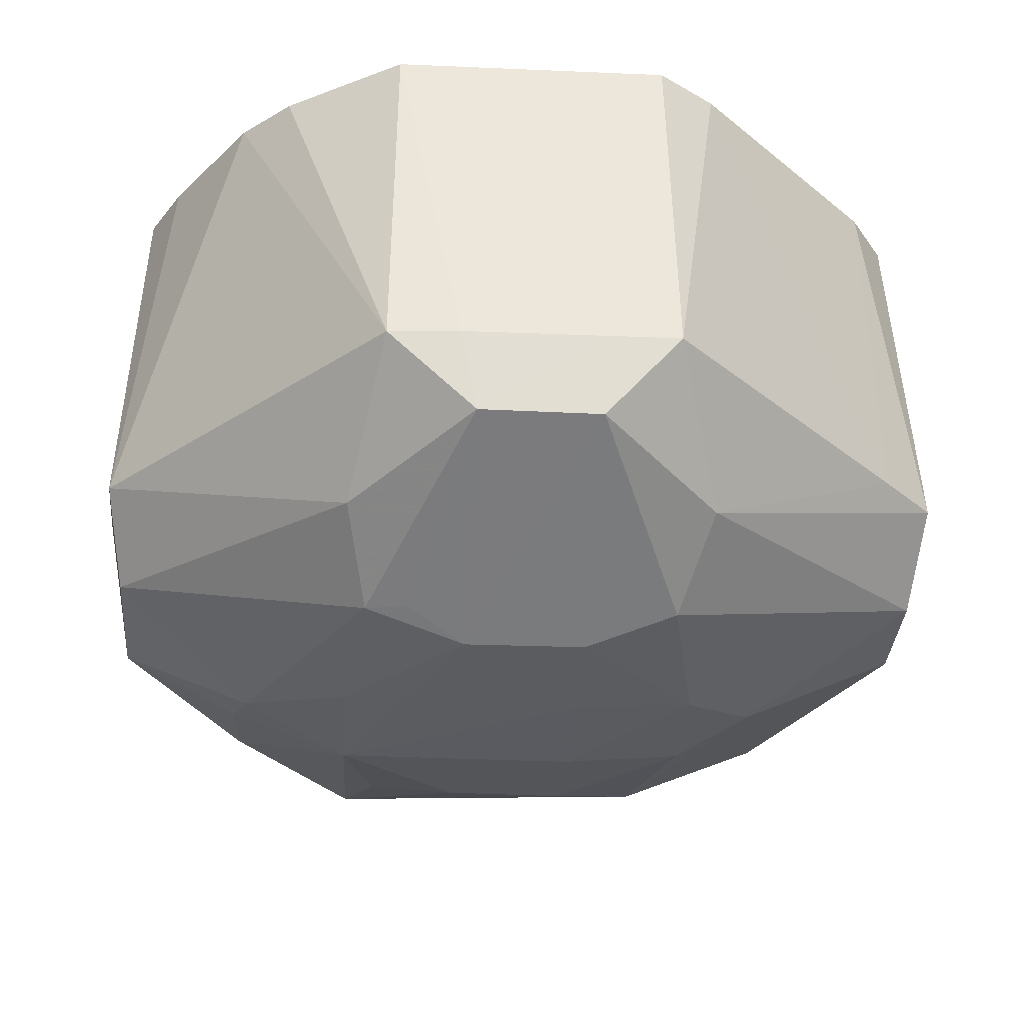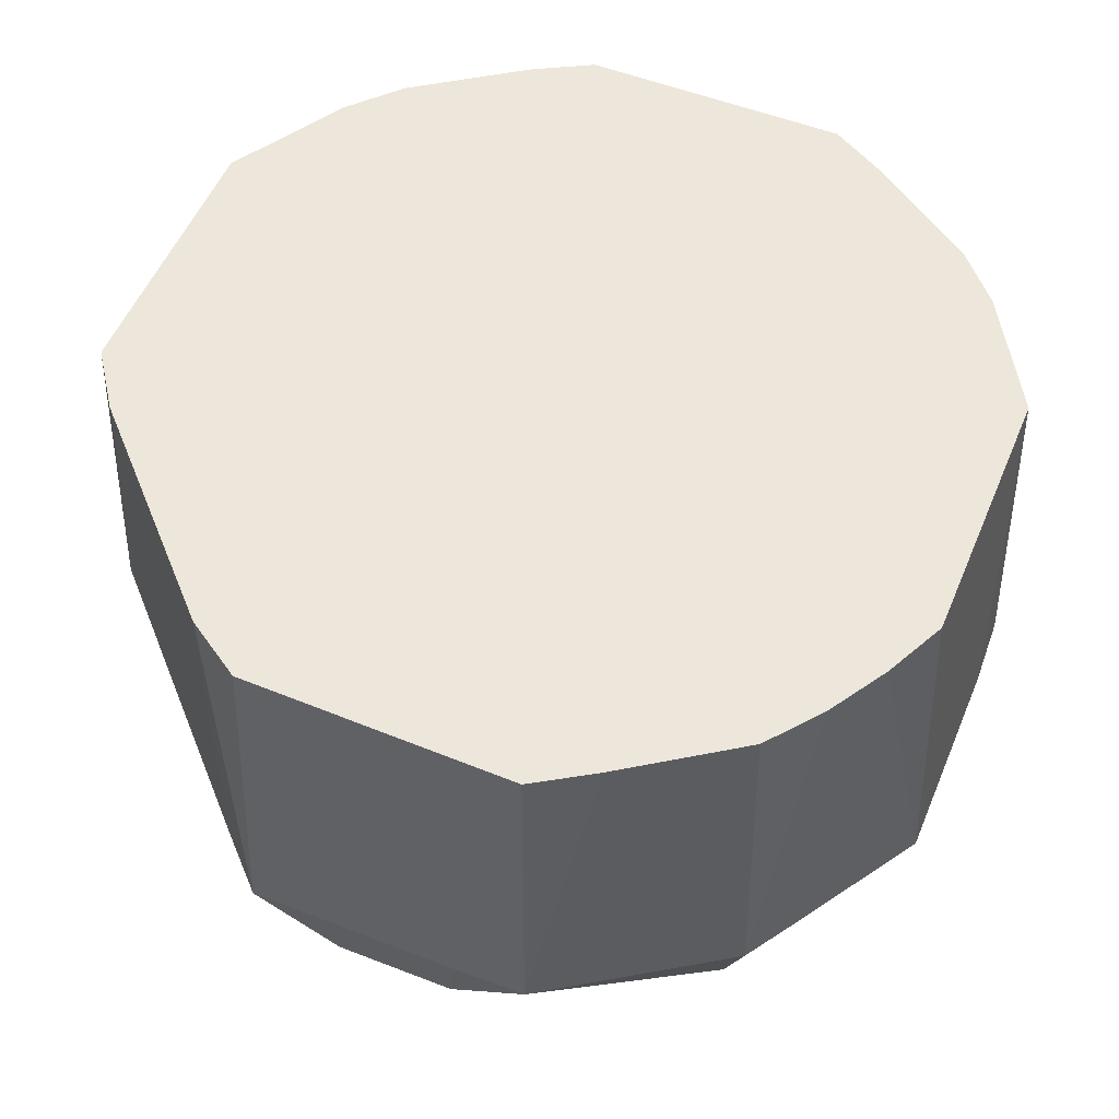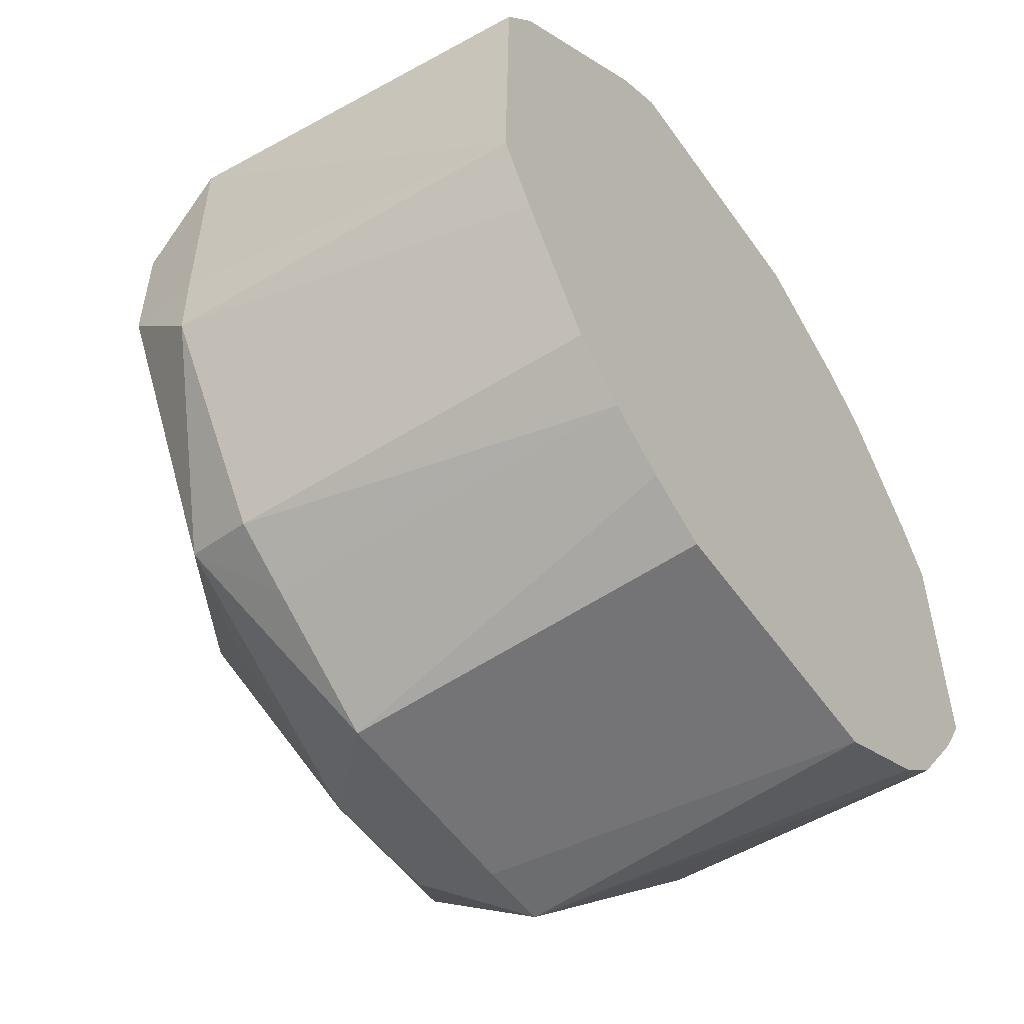
<metadata>
{"format":"obj","ext":"obj","renderer":"f3d","projection":"perspective","resolution":1024,"background":"white","views":[{"elev":-32.2,"azim":176.5,"up":"+Z"},{"elev":53.8,"azim":-67.5,"up":"+Z"},{"elev":-54.3,"azim":-55.5,"up":"+Y"}]}
</metadata>
<code>
v 0.0322 0.03129 0.04669
v 0.04523 0.01428 0.009794
v 0.01537 0.0449 0.009794
v -0.04528 -0.007461 0.009794
v -0.04395 -0.006271 0.002026
v -0.04515 -0.01508 0.009794
v 0.04344 -0.00694 0.04669
v 0.04344 -0.01405 0.04669
v 0.04564 -0.007288 0.009794
v 0.04512 -0.0146 0.009794
v 0.04344 -0.01405 0.04669
v 0.03992 -0.02014 0.04669
v 0.04564 -0.007288 0.009794
v 0.04344 -0.01405 0.04669
v 0.04512 -0.0146 0.009794
v 0.01537 0.0449 0.009794
v 0.006278 0.0439 0.001487
v 0.007942 0.04538 0.009794
v 0.007942 0.04538 0.009794
v 0.01491 0.04346 0.04669
v 0.01537 0.0449 0.009794
v 0.01537 0.0449 0.009794
v 0.04523 0.01428 0.009794
v 0.01884 0.03135 -0.001909
v 0.01884 0.03135 -0.001909
v 0.006278 0.0439 0.001487
v 0.01537 0.0449 0.009794
v 0.04344 0.0137 0.04669
v 0.04552 0.00692 0.009794
v 0.04523 0.01428 0.009794
v 0.04344 0.0137 0.04669
v 0.04558 -0.0001749 0.009794
v 0.04552 0.00692 0.009794
v 0.04564 -0.007288 0.009794
v 0.04558 -0.0001749 0.009794
v 0.04344 0.0137 0.04669
v 0.04344 0.0137 0.04669
v 0.04344 -0.00694 0.04669
v 0.04564 -0.007288 0.009794
v 0.01537 0.0449 0.009794
v 0.01491 0.04346 0.04669
v 0.02705 0.03606 0.04669
v 0.02705 0.03606 0.04669
v 0.0322 0.03129 0.04669
v 0.01537 0.0449 0.009794
v 0.01491 0.04346 0.04669
v 0.0322 0.03129 0.04669
v 0.02705 0.03606 0.04669
v 0.007639 0.04346 0.04669
v 0.01491 0.04346 0.04669
v -0.0141 0.04546 0.009794
v -0.0141 0.04546 0.009794
v -0.01346 0.04348 0.04669
v 0.007639 0.04346 0.04669
v -0.01938 0.03929 0.04669
v 0.007639 0.04346 0.04669
v -0.01346 0.04348 0.04669
v -0.01938 0.03929 0.04669
v 0.0322 0.03129 0.04669
v 0.01491 0.04346 0.04669
v 0.01491 0.04346 0.04669
v 0.007639 0.04346 0.04669
v -0.01938 0.03929 0.04669
v -0.01938 0.03929 0.04669
v -0.01346 0.04348 0.04669
v -0.0141 0.04546 0.009794
v -0.04528 -0.007461 0.009794
v -0.04515 -0.01508 0.009794
v -0.04339 -0.01451 0.04669
v -0.04339 -0.01451 0.04669
v -0.04528 0.007111 0.009794
v -0.04528 -0.007461 0.009794
v -0.04527 0.01477 0.009794
v -0.04528 0.007111 0.009794
v -0.04339 -0.01451 0.04669
v 0.03206 -0.0315 0.04669
v 0.04512 -0.0146 0.009794
v 0.03992 -0.02014 0.04669
v 0.03139 -0.01881 -0.004086
v 0.04512 -0.0146 0.009794
v 0.01884 -0.03135 -0.005328
v 0.01884 -0.03135 -0.005328
v 0.01884 -0.006271 -0.01169
v 0.03139 -0.01881 -0.004086
v -0.006498 0.04545 0.009794
v 0.006278 0.0439 0.001487
v -0.0141 0.04546 0.009794
v -0.006498 0.04545 0.009794
v 0.007942 0.04538 0.009794
v 0.006278 0.0439 0.001487
v -0.0141 0.04546 0.009794
v 0.01491 0.04346 0.04669
v -0.006498 0.04545 0.009794
v 0.01491 0.04346 0.04669
v 0.007942 0.04538 0.009794
v -0.006498 0.04545 0.009794
v 0.006278 0.0439 0.001487
v 0.01884 0.03135 -0.001909
v 0.01674 0.02186 -0.008655
v -0.006279 0.0439 0.001405
v 0.006278 0.0439 0.001487
v 0.006278 0.01881 -0.01088
v -0.0141 0.04546 0.009794
v 0.006278 0.0439 0.001487
v -0.006279 0.0439 0.001405
v -0.006279 0.006271 -0.01148
v 0.01884 -0.006271 -0.01169
v -0.006279 -0.006271 -0.01177
v 0.006278 0.01881 -0.01088
v 0.01884 -0.006271 -0.01169
v -0.006279 0.006271 -0.01148
v -0.02615 -0.0001749 -0.008655
v -0.01481 -0.02156 -0.008655
v -0.04395 -0.006271 0.002026
v 0.04523 0.01428 0.009794
v 0.0322 0.03129 0.04669
v 0.0401 0.01988 0.04669
v 0.0401 0.01988 0.04669
v 0.04344 0.0137 0.04669
v 0.04523 0.01428 0.009794
v -0.03895 0.02004 0.04669
v -0.04527 0.01477 0.009794
v -0.04288 0.014 0.04669
v -0.04288 0.014 0.04669
v -0.04527 0.01477 0.009794
v -0.04314 -0.0001749 0.04669
v -0.04527 0.01477 0.009794
v -0.04339 -0.01451 0.04669
v -0.04314 -0.0001749 0.04669
v 0.04512 -0.0146 0.009794
v 0.03206 -0.0315 0.04669
v 0.01534 -0.04516 0.009794
v 0.006278 -0.0439 0.002291
v 0.01884 -0.03135 -0.005328
v 0.01534 -0.04516 0.009794
v 0.01884 -0.03135 -0.005328
v 0.04512 -0.0146 0.009794
v 0.01534 -0.04516 0.009794
v 0.007585 -0.04347 0.04669
v -0.01401 -0.04554 0.009794
v 0.01479 -0.04347 0.04669
v -0.03147 -0.03238 0.04669
v -0.03283 -0.03373 0.009794
v -0.02586 -0.03677 0.04669
v -0.03952 -0.02068 0.04669
v -0.03283 -0.03373 0.009794
v -0.03147 -0.03238 0.04669
v -0.03952 -0.02068 0.04669
v -0.04339 -0.01451 0.04669
v -0.04515 -0.01508 0.009794
v -0.04515 -0.01508 0.009794
v -0.03283 -0.03373 0.009794
v -0.03952 -0.02068 0.04669
v -0.04395 -0.006271 0.002026
v -0.01481 -0.02156 -0.008655
v -0.03139 -0.03135 0.002458
v -0.03139 -0.03135 0.002458
v -0.04515 -0.01508 0.009794
v -0.04395 -0.006271 0.002026
v -0.03139 -0.03135 0.002458
v -0.03283 -0.03373 0.009794
v -0.04515 -0.01508 0.009794
v 0.0156 -0.02065 -0.008655
v 0.01884 -0.006271 -0.01169
v 0.01884 -0.03135 -0.005328
v 0.01884 -0.03135 -0.005328
v 0.006278 -0.01881 -0.01004
v 0.0156 -0.02065 -0.008655
v 0.0156 -0.02065 -0.008655
v 0.006278 -0.01881 -0.01004
v 0.01884 -0.006271 -0.01169
v -0.006279 -0.006271 -0.01177
v 0.01884 -0.006271 -0.01169
v -0.006279 -0.01881 -0.01014
v 0.01884 -0.006271 -0.01169
v 0.006278 -0.01881 -0.01004
v -0.006279 -0.01881 -0.01014
v 0.01884 -0.03135 -0.005328
v -0.01481 -0.02156 -0.008655
v -0.006279 -0.01881 -0.01014
v -0.006279 -0.01881 -0.01014
v 0.006278 -0.01881 -0.01004
v 0.01884 -0.03135 -0.005328
v 0.006278 0.01881 -0.01088
v 0.006278 0.0439 0.001487
v 0.01231 0.02256 -0.008655
v 0.01231 0.02256 -0.008655
v 0.01674 0.02186 -0.008655
v 0.006278 0.01881 -0.01088
v 0.006278 0.0439 0.001487
v 0.01674 0.02186 -0.008655
v 0.01231 0.02256 -0.008655
v 0.01884 0.006271 -0.01085
v 0.01884 -0.006271 -0.01169
v 0.006278 0.01881 -0.01088
v 0.006278 0.01881 -0.01088
v 0.01674 0.02186 -0.008655
v 0.01884 0.006271 -0.01085
v -0.006279 0.01881 -0.01081
v -0.006279 0.0439 0.001405
v 0.006278 0.01881 -0.01088
v -0.01562 0.02233 -0.008655
v -0.006279 0.0439 0.001405
v -0.006279 0.01881 -0.01081
v 0.006278 0.01881 -0.01088
v -0.006279 0.006271 -0.01148
v -0.006279 0.01881 -0.01081
v -0.0141 0.04546 0.009794
v -0.006279 0.0439 0.001405
v -0.01884 0.03135 -0.001665
v -0.01884 0.03135 -0.001665
v -0.006279 0.0439 0.001405
v -0.01562 0.02233 -0.008655
v -0.04395 0.006271 0.00203
v -0.02615 -0.0001749 -0.008655
v -0.04395 -0.006271 0.002026
v -0.01562 0.02233 -0.008655
v -0.02615 -0.0001749 -0.008655
v -0.04395 0.006271 0.00203
v -0.04395 0.006271 0.00203
v -0.04528 0.007111 0.009794
v -0.04527 0.01477 0.009794
v -0.04527 0.01477 0.009794
v -0.01884 0.03135 -0.001665
v -0.04395 0.006271 0.00203
v -0.04395 0.006271 0.00203
v -0.01884 0.03135 -0.001665
v -0.01562 0.02233 -0.008655
v -0.04395 0.006271 0.00203
v -0.04395 -0.006271 0.002026
v -0.04528 -0.007461 0.009794
v -0.04528 -0.007461 0.009794
v -0.04528 0.007111 0.009794
v -0.04395 0.006271 0.00203
v -0.04527 0.01477 0.009794
v -0.03895 0.02004 0.04669
v -0.03966 0.02041 0.009794
v -0.0141 0.04546 0.009794
v -0.01884 0.03135 -0.001665
v -0.03966 0.02041 0.009794
v -0.03966 0.02041 0.009794
v -0.01884 0.03135 -0.001665
v -0.04527 0.01477 0.009794
v -0.03966 0.02041 0.009794
v -0.01938 0.03929 0.04669
v -0.0141 0.04546 0.009794
v 0.02688 -0.03617 0.04669
v 0.01534 -0.04516 0.009794
v 0.03206 -0.0315 0.04669
v 0.007909 -0.04551 0.009794
v 0.01534 -0.04516 0.009794
v 0.01479 -0.04347 0.04669
v 0.01479 -0.04347 0.04669
v -0.01401 -0.04554 0.009794
v 0.007909 -0.04551 0.009794
v 0.006278 -0.0439 0.002291
v 0.01534 -0.04516 0.009794
v 0.007909 -0.04551 0.009794
v -0.006131 -0.04348 0.04669
v -0.01334 -0.04349 0.04669
v -0.01401 -0.04554 0.009794
v -0.01401 -0.04554 0.009794
v -0.01334 -0.04349 0.04669
v -0.01979 -0.04043 0.04669
v -0.01979 -0.04043 0.04669
v -0.02586 -0.03677 0.04669
v -0.01401 -0.04554 0.009794
v -0.01401 -0.04554 0.009794
v -0.02586 -0.03677 0.04669
v -0.02656 -0.03774 0.009794
v -0.02656 -0.03774 0.009794
v -0.02586 -0.03677 0.04669
v -0.03283 -0.03373 0.009794
v -0.02656 -0.03774 0.009794
v -0.03139 -0.03135 0.002458
v -0.01401 -0.04554 0.009794
v -0.03283 -0.03373 0.009794
v -0.03139 -0.03135 0.002458
v -0.02656 -0.03774 0.009794
v -0.01401 -0.04554 0.009794
v -0.03139 -0.03135 0.002458
v -0.006279 -0.0439 0.001784
v 0.006278 -0.0439 0.002291
v 0.007909 -0.04551 0.009794
v -0.006279 -0.0439 0.001784
v -0.006279 -0.0439 0.001784
v 0.007909 -0.04551 0.009794
v -0.01401 -0.04554 0.009794
v -0.006279 -0.0439 0.001784
v 0.01884 -0.03135 -0.005328
v 0.006278 -0.0439 0.002291
v -0.006279 -0.0439 0.001784
v -0.01481 -0.02156 -0.008655
v 0.01884 -0.03135 -0.005328
v 0.01884 -0.006271 -0.01169
v 0.01884 0.006271 -0.01085
v 0.02965 -0.0001749 -0.008655
v 0.02965 -0.0001749 -0.008655
v 0.01884 0.006271 -0.01085
v 0.01674 0.02186 -0.008655
v -0.01884 0.006271 -0.01067
v -0.006279 0.01881 -0.01081
v -0.006279 0.006271 -0.01148
v -0.01884 0.006271 -0.01067
v -0.006279 0.006271 -0.01148
v -0.006279 -0.006271 -0.01177
v -0.01884 0.006271 -0.01067
v -0.02615 -0.0001749 -0.008655
v -0.01562 0.02233 -0.008655
v -0.01562 0.02233 -0.008655
v -0.006279 0.01881 -0.01081
v -0.01884 0.006271 -0.01067
v -0.01938 0.03929 0.04669
v -0.03966 0.02041 0.009794
v -0.02914 0.02969 0.04669
v -0.02914 0.02969 0.04669
v -0.03966 0.02041 0.009794
v -0.03895 0.02004 0.04669
v 0.01479 -0.04347 0.04669
v 0.01534 -0.04516 0.009794
v 0.02091 -0.03978 0.04669
v 0.01534 -0.04516 0.009794
v 0.02688 -0.03617 0.04669
v 0.02091 -0.03978 0.04669
v -0.01401 -0.04554 0.009794
v 0.007585 -0.04347 0.04669
v 0.0007279 -0.04348 0.04669
v 0.0007279 -0.04348 0.04669
v -0.006131 -0.04348 0.04669
v -0.01401 -0.04554 0.009794
v -0.01884 -0.03135 -0.001669
v -0.03139 -0.03135 0.002458
v -0.01481 -0.02156 -0.008655
v -0.01481 -0.02156 -0.008655
v -0.006279 -0.0439 0.001784
v -0.01884 -0.03135 -0.001669
v -0.01884 -0.03135 -0.001669
v -0.006279 -0.0439 0.001784
v -0.03139 -0.03135 0.002458
v 0.03139 -0.006271 -0.006856
v 0.03139 -0.01881 -0.004086
v 0.01884 -0.006271 -0.01169
v 0.01884 -0.006271 -0.01169
v 0.02965 -0.0001749 -0.008655
v 0.03139 -0.006271 -0.006856
v 0.04395 0.006271 0.001987
v 0.02965 -0.0001749 -0.008655
v 0.01674 0.02186 -0.008655
v 0.04395 0.006271 0.001987
v 0.01884 0.03135 -0.001909
v 0.04523 0.01428 0.009794
v 0.04395 0.006271 0.001987
v 0.01674 0.02186 -0.008655
v 0.01884 0.03135 -0.001909
v 0.04523 0.01428 0.009794
v 0.04552 0.00692 0.009794
v 0.04395 0.006271 0.001987
v -0.01884 -0.006271 -0.01067
v -0.01884 0.006271 -0.01067
v -0.006279 -0.006271 -0.01177
v -0.006279 -0.006271 -0.01177
v -0.006279 -0.01881 -0.01014
v -0.01884 -0.006271 -0.01067
v -0.01884 -0.006271 -0.01067
v -0.006279 -0.01881 -0.01014
v -0.01481 -0.02156 -0.008655
v -0.01481 -0.02156 -0.008655
v -0.02615 -0.0001749 -0.008655
v -0.01884 -0.006271 -0.01067
v -0.02615 -0.0001749 -0.008655
v -0.01884 0.006271 -0.01067
v -0.01884 -0.006271 -0.01067
v 0.04395 -0.006271 -0.0001007
v 0.03139 -0.006271 -0.006856
v 0.02965 -0.0001749 -0.008655
v 0.02965 -0.0001749 -0.008655
v 0.04395 0.006271 0.001987
v 0.04395 -0.006271 -0.0001007
v 0.03139 -0.01881 -0.004086
v 0.03139 -0.006271 -0.006856
v 0.04395 -0.006271 -0.0001007
v 0.04512 -0.0146 0.009794
v 0.03139 -0.01881 -0.004086
v 0.04395 -0.006271 -0.0001007
v 0.04564 -0.007288 0.009794
v 0.04512 -0.0146 0.009794
v 0.04395 -0.006271 -0.0001007
v 0.04395 -0.006271 -0.0001007
v 0.04558 -0.0001749 0.009794
v 0.04564 -0.007288 0.009794
v 0.04552 0.00692 0.009794
v 0.04558 -0.0001749 0.009794
v 0.04395 -0.006271 -0.0001007
v 0.04395 -0.006271 -0.0001007
v 0.04395 0.006271 0.001987
v 0.04552 0.00692 0.009794
v 0.04344 -0.00694 0.04669
v 0.04344 0.0137 0.04669
v 0.0007279 -0.04348 0.04669
v 0.0007279 -0.04348 0.04669
v 0.0401 0.01988 0.04669
v 0.0322 0.03129 0.04669
v 0.0007279 -0.04348 0.04669
v -0.03895 0.02004 0.04669
v -0.04288 0.014 0.04669
v 0.03992 -0.02014 0.04669
v 0.04344 -0.01405 0.04669
v 0.0007279 -0.04348 0.04669
v 0.0007279 -0.04348 0.04669
v -0.03952 -0.02068 0.04669
v -0.03147 -0.03238 0.04669
v -0.04288 0.014 0.04669
v -0.04314 -0.0001749 0.04669
v 0.0007279 -0.04348 0.04669
v 0.04344 -0.01405 0.04669
v 0.04344 -0.00694 0.04669
v 0.0007279 -0.04348 0.04669
v 0.0322 0.03129 0.04669
v -0.01938 0.03929 0.04669
v 0.0007279 -0.04348 0.04669
v -0.03147 -0.03238 0.04669
v -0.02586 -0.03677 0.04669
v 0.0007279 -0.04348 0.04669
v 0.0007279 -0.04348 0.04669
v 0.03206 -0.0315 0.04669
v 0.03992 -0.02014 0.04669
v 0.0007279 -0.04348 0.04669
v 0.007585 -0.04347 0.04669
v 0.01479 -0.04347 0.04669
v 0.04344 0.0137 0.04669
v 0.0401 0.01988 0.04669
v 0.0007279 -0.04348 0.04669
v 0.0007279 -0.04348 0.04669
v -0.01979 -0.04043 0.04669
v -0.01334 -0.04349 0.04669
v 0.0007279 -0.04348 0.04669
v -0.04314 -0.0001749 0.04669
v -0.04339 -0.01451 0.04669
v -0.01938 0.03929 0.04669
v -0.02914 0.02969 0.04669
v 0.0007279 -0.04348 0.04669
v -0.01334 -0.04349 0.04669
v -0.006131 -0.04348 0.04669
v 0.0007279 -0.04348 0.04669
v -0.04339 -0.01451 0.04669
v -0.03952 -0.02068 0.04669
v 0.0007279 -0.04348 0.04669
v 0.0007279 -0.04348 0.04669
v 0.02688 -0.03617 0.04669
v 0.03206 -0.0315 0.04669
v 0.01479 -0.04347 0.04669
v 0.02091 -0.03978 0.04669
v 0.0007279 -0.04348 0.04669
v -0.02586 -0.03677 0.04669
v -0.01979 -0.04043 0.04669
v 0.0007279 -0.04348 0.04669
v 0.0007279 -0.04348 0.04669
v -0.02914 0.02969 0.04669
v -0.03895 0.02004 0.04669
v 0.0007279 -0.04348 0.04669
v 0.02091 -0.03978 0.04669
v 0.02688 -0.03617 0.04669
f 1 2 3
f 4 5 6
f 7 8 9
f 10 11 12
f 13 14 15
f 16 17 18
f 19 20 21
f 22 23 24
f 25 26 27
f 28 29 30
f 31 32 33
f 34 35 36
f 37 38 39
f 40 41 42
f 43 44 45
f 46 47 48
f 49 50 51
f 52 53 54
f 55 56 57
f 58 59 60
f 61 62 63
f 64 65 66
f 67 68 69
f 70 71 72
f 73 74 75
f 76 77 78
f 79 80 81
f 82 83 84
f 85 86 87
f 88 89 90
f 91 92 93
f 94 95 96
f 97 98 99
f 100 101 102
f 103 104 105
f 106 107 108
f 109 110 111
f 112 113 114
f 115 116 117
f 118 119 120
f 121 122 123
f 124 125 126
f 127 128 129
f 130 131 132
f 133 134 135
f 136 137 138
f 139 140 141
f 142 143 144
f 145 146 147
f 148 149 150
f 151 152 153
f 154 155 156
f 157 158 159
f 160 161 162
f 163 164 165
f 166 167 168
f 169 170 171
f 172 173 174
f 175 176 177
f 178 179 180
f 181 182 183
f 184 185 186
f 187 188 189
f 190 191 192
f 193 194 195
f 196 197 198
f 199 200 201
f 202 203 204
f 205 206 207
f 208 209 210
f 211 212 213
f 214 215 216
f 217 218 219
f 220 221 222
f 223 224 225
f 226 227 228
f 229 230 231
f 232 233 234
f 235 236 237
f 238 239 240
f 241 242 243
f 244 245 246
f 247 248 249
f 250 251 252
f 253 254 255
f 256 257 258
f 259 260 261
f 262 263 264
f 265 266 267
f 268 269 270
f 271 272 273
f 274 275 276
f 277 278 279
f 280 281 282
f 283 284 285
f 286 287 288
f 289 290 291
f 292 293 294
f 295 296 297
f 298 299 300
f 301 302 303
f 304 305 306
f 307 308 309
f 310 311 312
f 313 314 315
f 316 317 318
f 319 320 321
f 322 323 324
f 325 326 327
f 328 329 330
f 331 332 333
f 334 335 336
f 337 338 339
f 340 341 342
f 343 344 345
f 346 347 348
f 349 350 351
f 352 353 354
f 355 356 357
f 358 359 360
f 361 362 363
f 364 365 366
f 367 368 369
f 370 371 372
f 373 374 375
f 376 377 378
f 379 380 381
f 382 383 384
f 385 386 387
f 388 389 390
f 391 392 393
f 394 395 396
f 397 398 399
f 400 401 402
f 403 404 405
f 406 407 408
f 409 410 411
f 412 413 414
f 415 416 417
f 418 419 420
f 421 422 423
f 424 425 426
f 427 428 429
f 430 431 432
f 433 434 435
f 436 437 438
f 439 440 441
f 442 443 444
f 445 446 447
f 448 449 450
f 451 452 453
f 454 455 456
f 457 458 459
f 460 461 462

</code>
